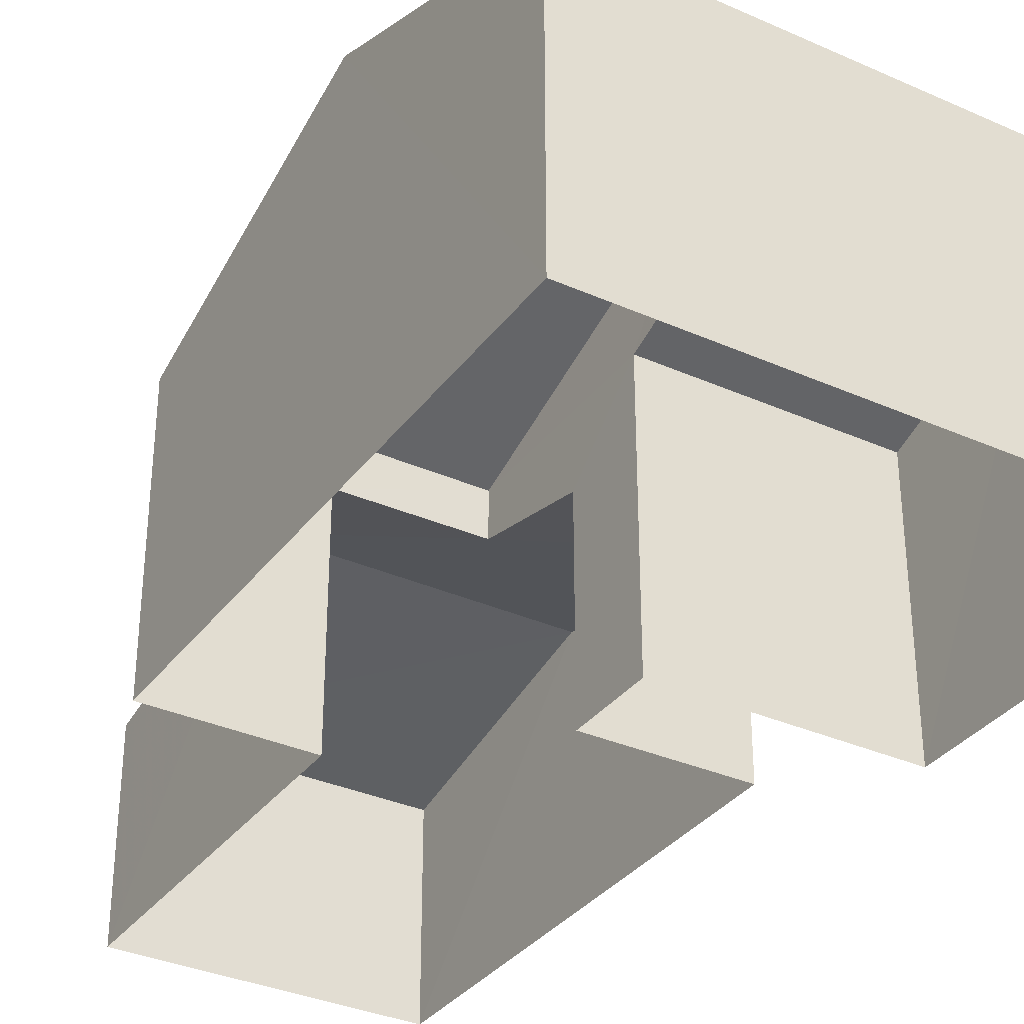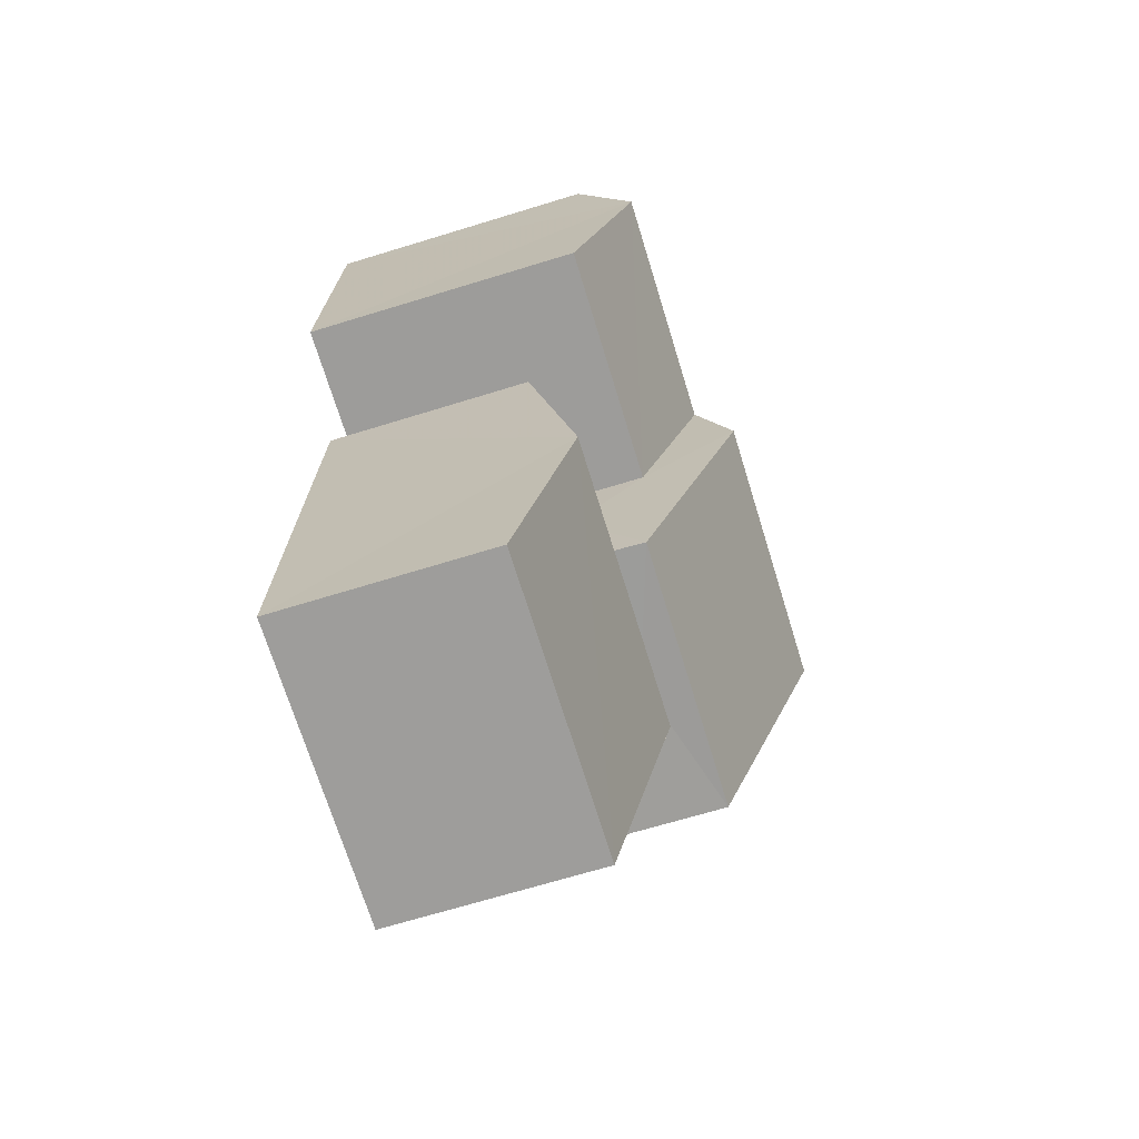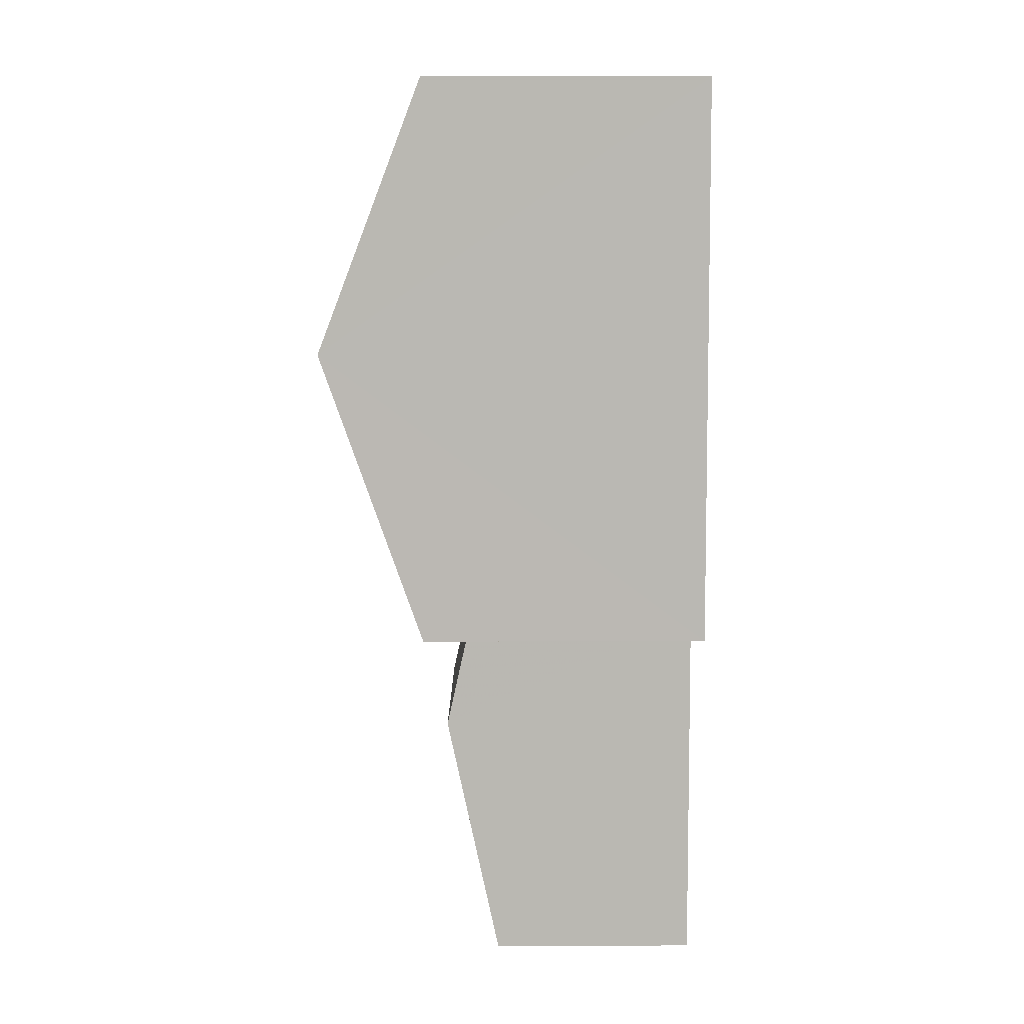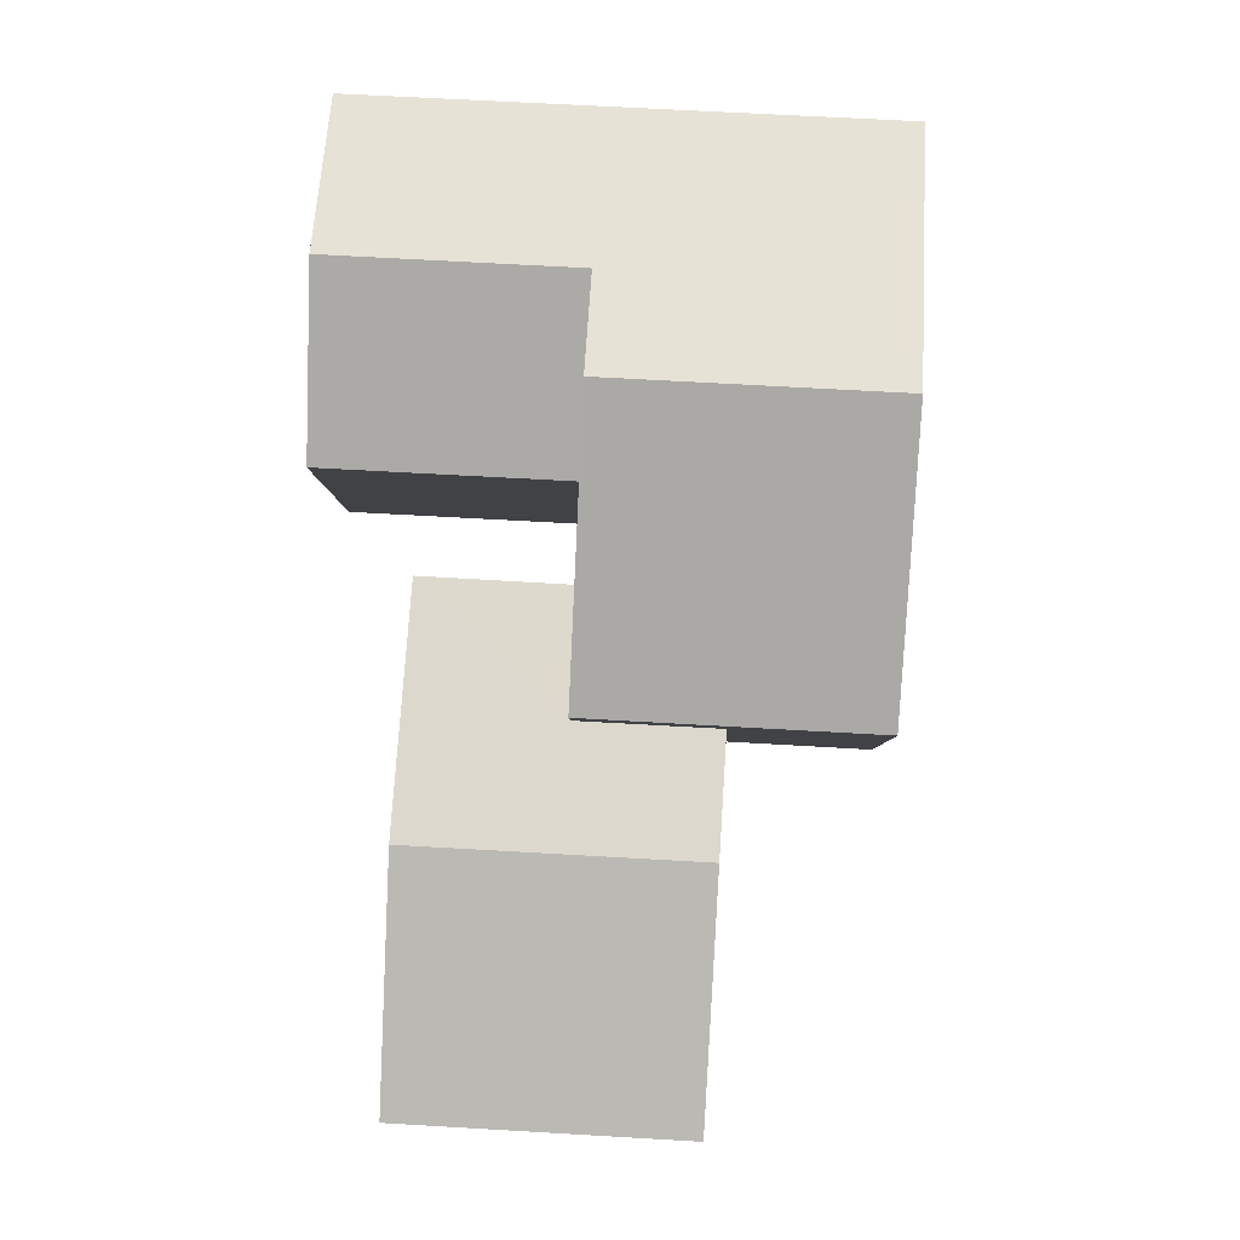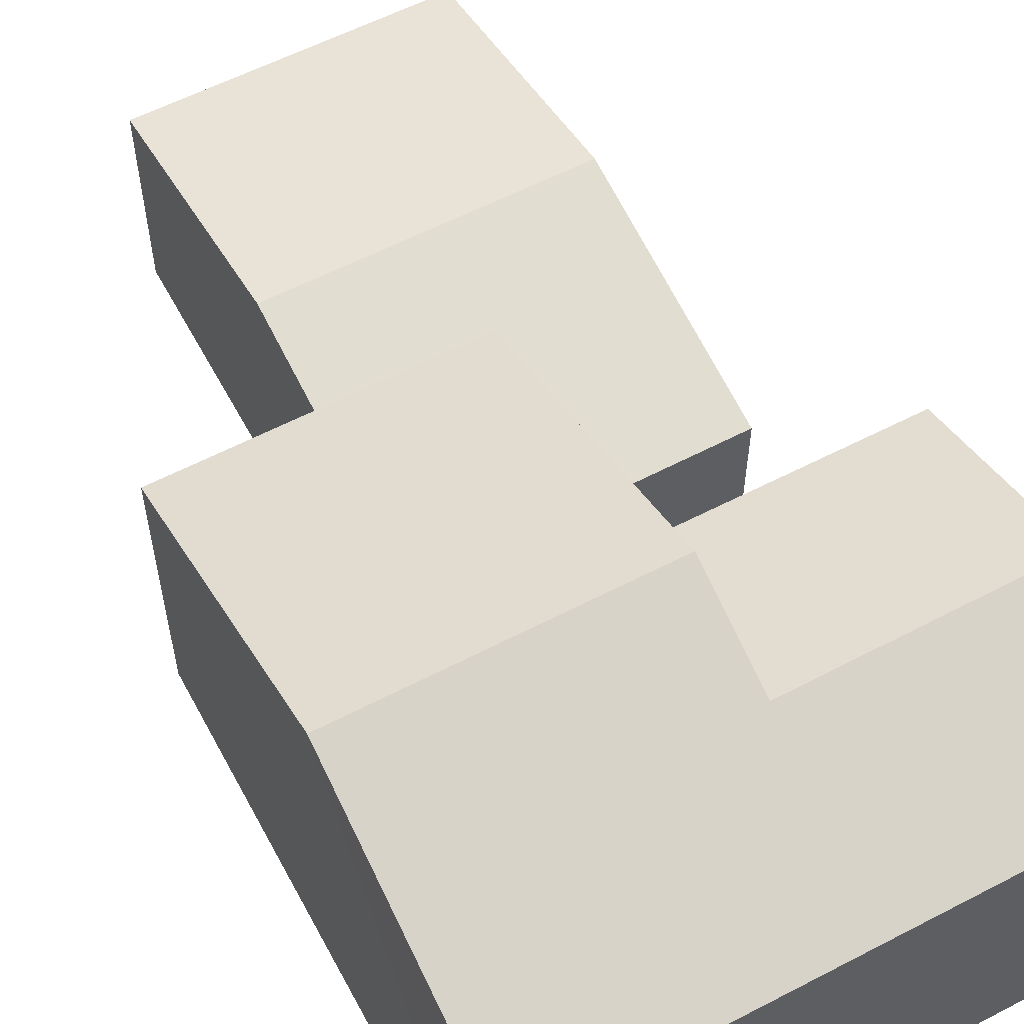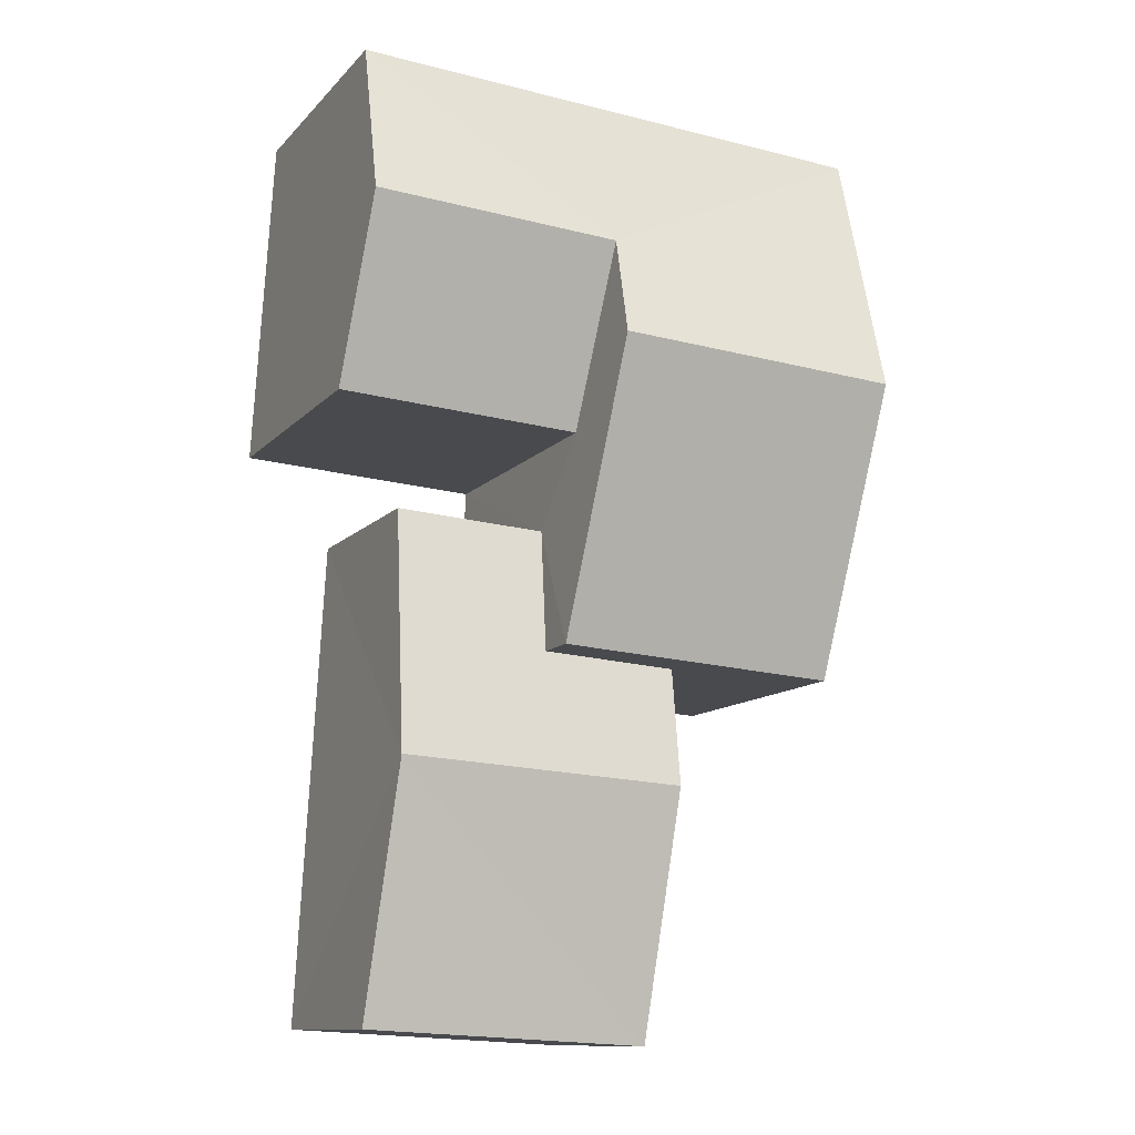
<metadata>
{"format":"obj","ext":"obj","renderer":"f3d","projection":"perspective","resolution":1024,"background":"white","views":[{"elev":-34.1,"azim":145.7,"up":"+Z"},{"elev":-67.4,"azim":-72.9,"up":"+Y"},{"elev":4.3,"azim":89.8,"up":"+Y"},{"elev":-5.6,"azim":1.2,"up":"+Y"},{"elev":58.5,"azim":148.5,"up":"+Z"},{"elev":-11.8,"azim":-25.3,"up":"+Y"}]}
</metadata>
<code>
v -3.724e+05 -1.041e+05 29.32
v -3.724e+05 -1.042e+05 29.32
v -3.724e+05 -1.042e+05 29.32
v -3.724e+05 -1.041e+05 29.32
v -3.724e+05 -1.042e+05 29.32
v -3.724e+05 -1.042e+05 29.32
v -3.724e+05 -1.042e+05 29.32
v -3.724e+05 -1.042e+05 29.32
v -3.724e+05 -1.042e+05 29.32
v -3.724e+05 -1.042e+05 29.32
v -3.724e+05 -1.042e+05 34.84
v -3.724e+05 -1.041e+05 36.06
v -3.724e+05 -1.042e+05 34.84
v -3.724e+05 -1.041e+05 36.06
v -3.724e+05 -1.042e+05 34.45
v -3.724e+05 -1.042e+05 33.38
v -3.724e+05 -1.042e+05 34.45
v -3.724e+05 -1.042e+05 33.38
v -3.724e+05 -1.041e+05 36.84
v -3.724e+05 -1.042e+05 36.84
v -3.724e+05 -1.041e+05 34.84
v -3.724e+05 -1.041e+05 34.84
v -3.724e+05 -1.042e+05 33.93
v -3.724e+05 -1.042e+05 33.38
v -3.724e+05 -1.042e+05 33.93
v -3.724e+05 -1.042e+05 33.38
v -3.724e+05 -1.042e+05 34.84
v -3.724e+05 -1.042e+05 34.84
f 1 2 3
f 1 3 4
f 4 3 5
f 6 7 8
f 2 6 3
f 9 6 8
f 3 6 10
f 10 6 9
f 11 12 13
f 11 14 12
f 15 16 17
f 15 18 16
f 19 20 14
f 20 21 14
f 14 22 12
f 14 21 22
f 17 23 15
f 15 23 24
f 17 25 23
f 24 23 26
f 19 27 28
f 20 19 28
f 28 2 20
f 2 1 20
f 1 21 20
f 21 1 4
f 22 21 4
f 3 10 26
f 14 11 19
f 3 26 11
f 26 23 27
f 11 27 19
f 11 26 27
f 3 13 5
f 3 11 13
f 18 8 7
f 16 18 7
f 22 4 12
f 4 5 12
f 5 13 12
f 10 9 24
f 26 10 24
f 16 7 17
f 7 6 17
f 6 25 17
f 6 2 25
f 2 28 25
f 25 27 23
f 25 28 27
f 24 9 15
f 9 8 15
f 8 18 15

</code>
